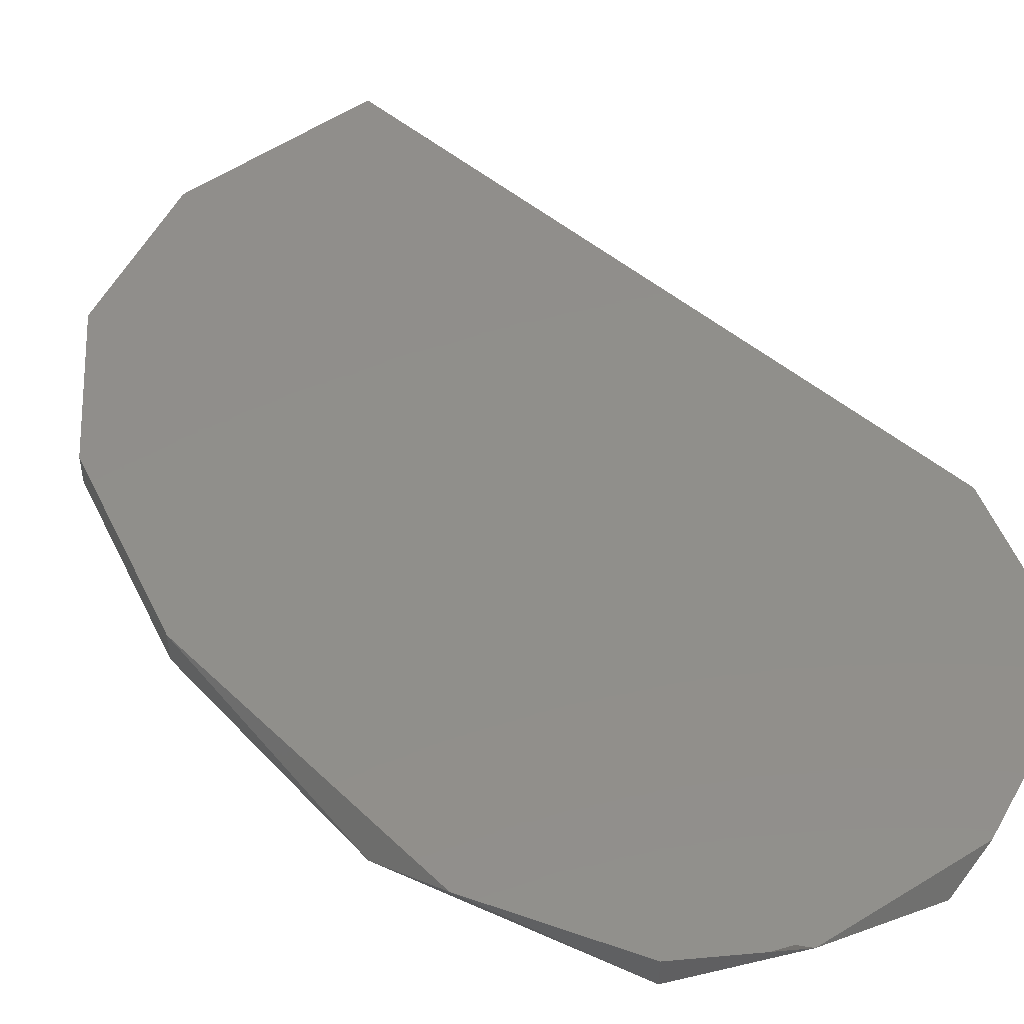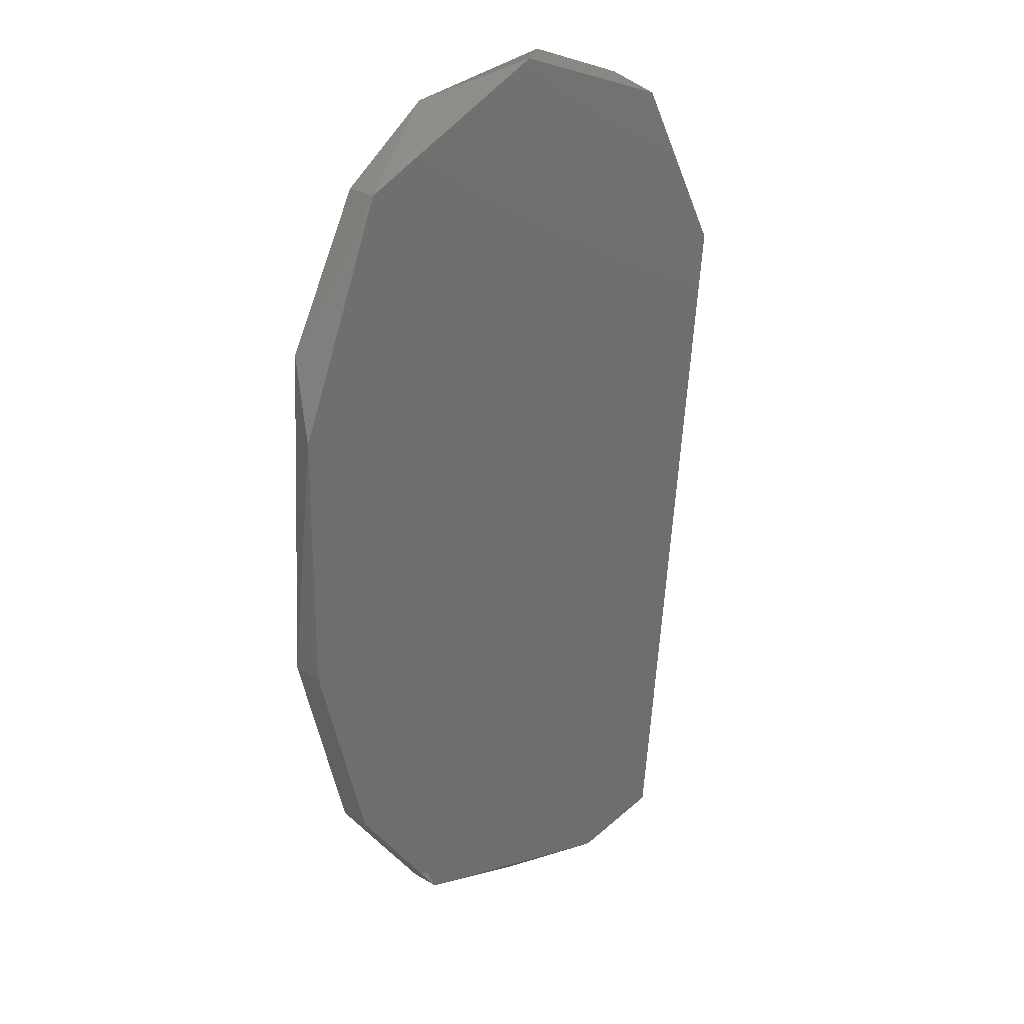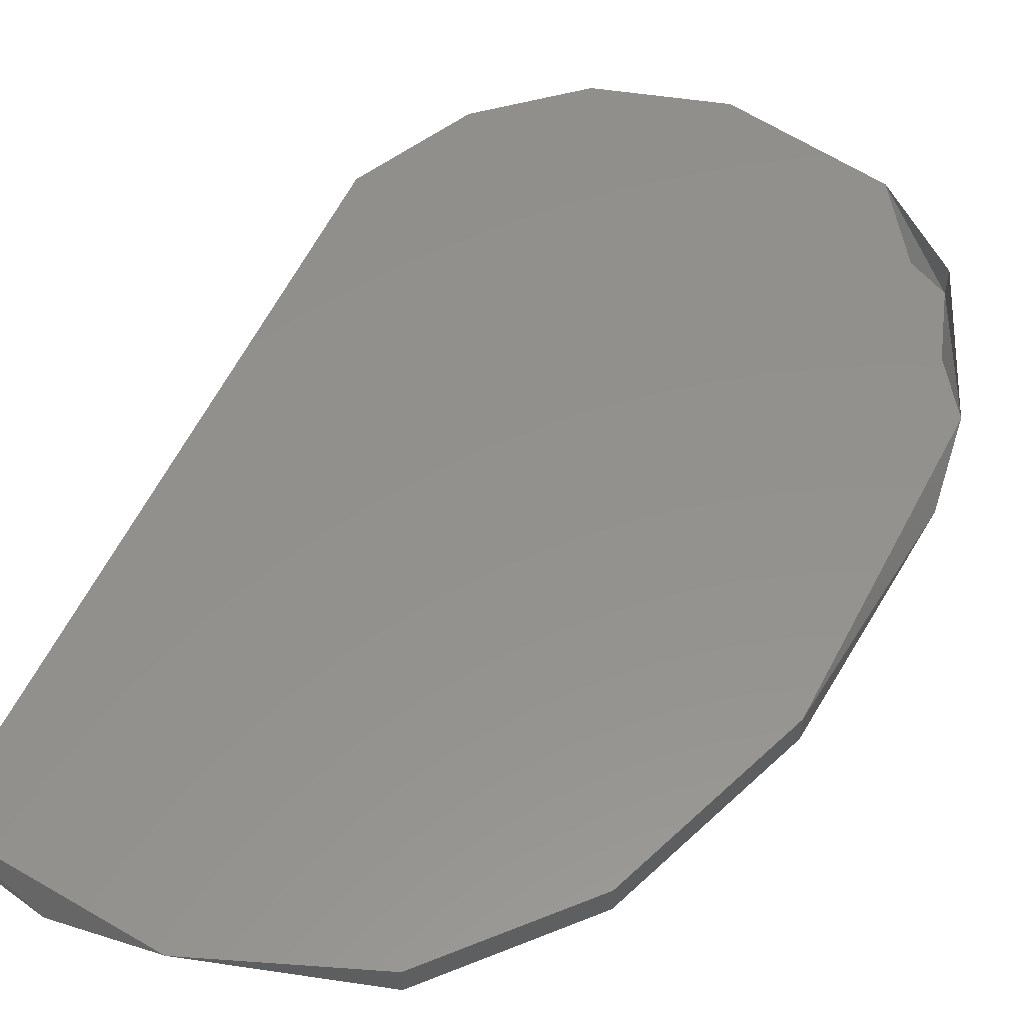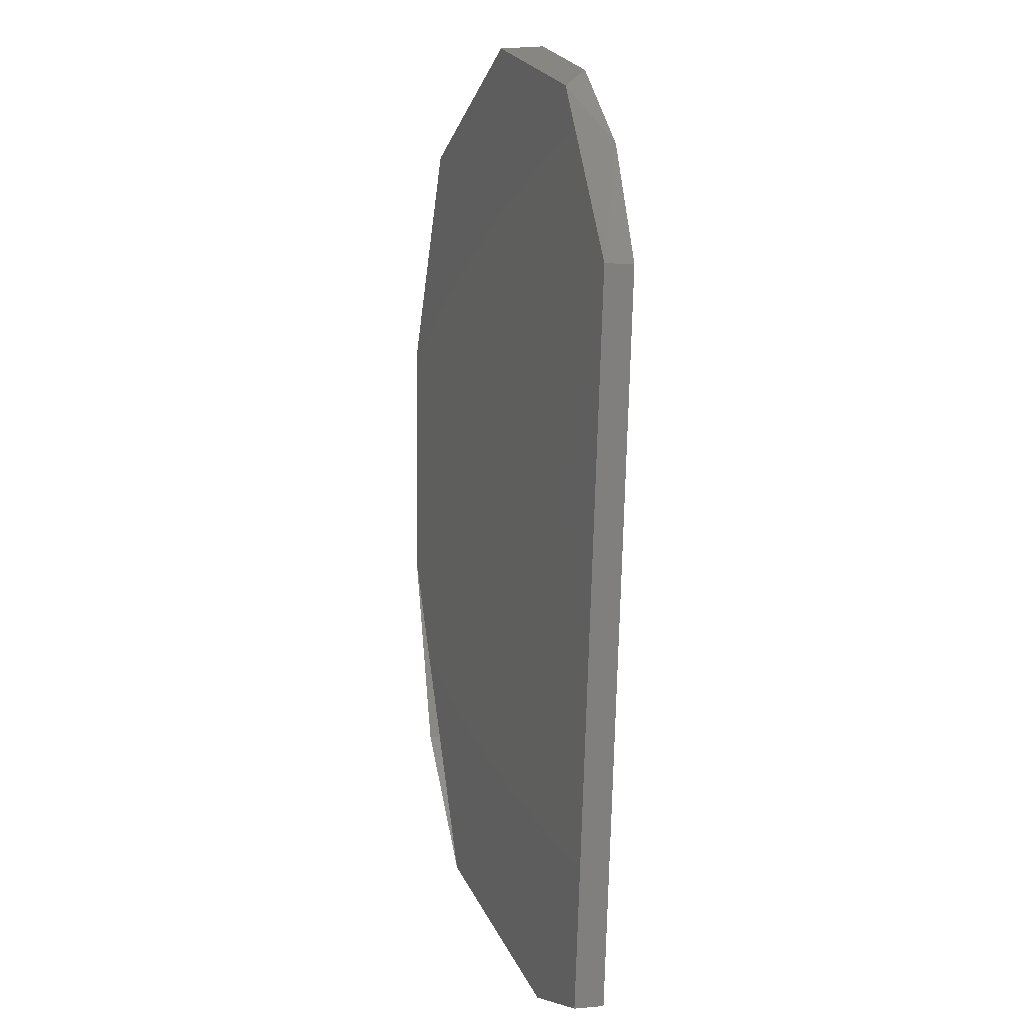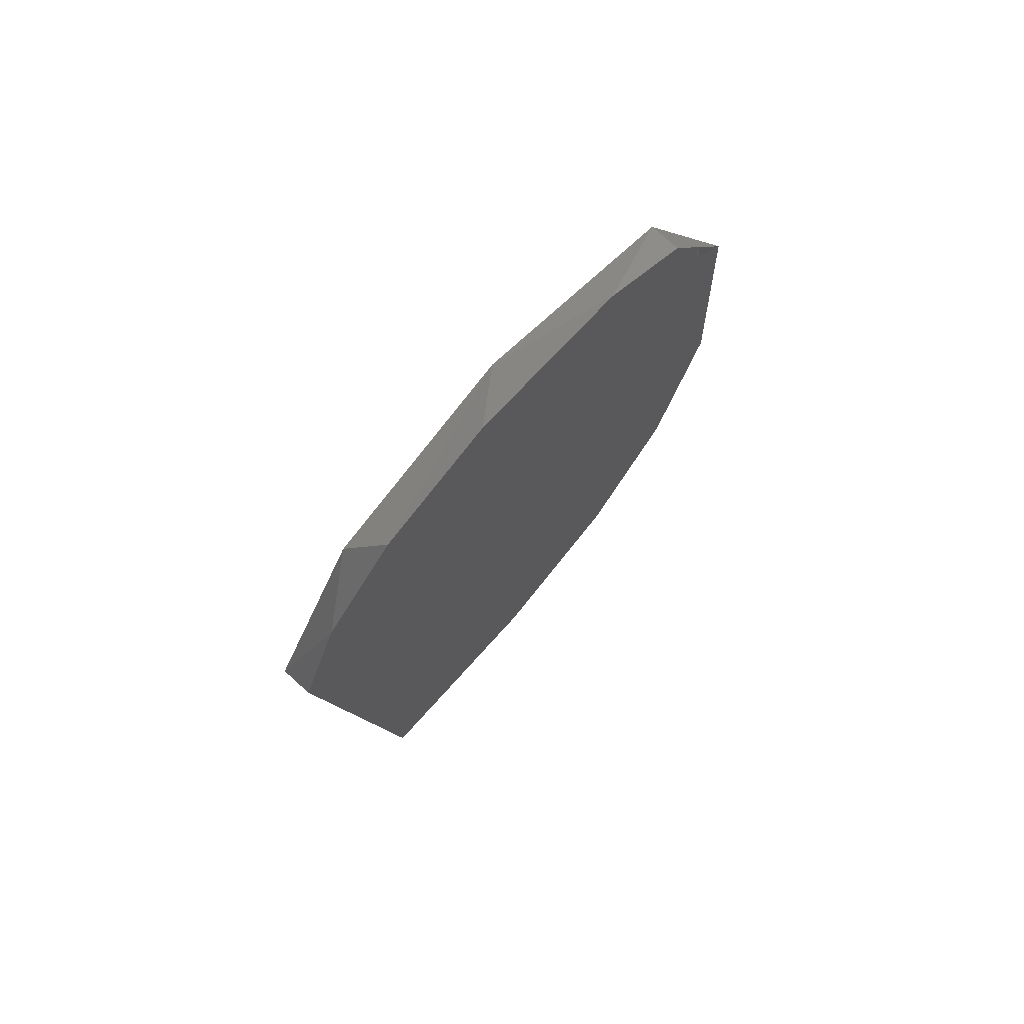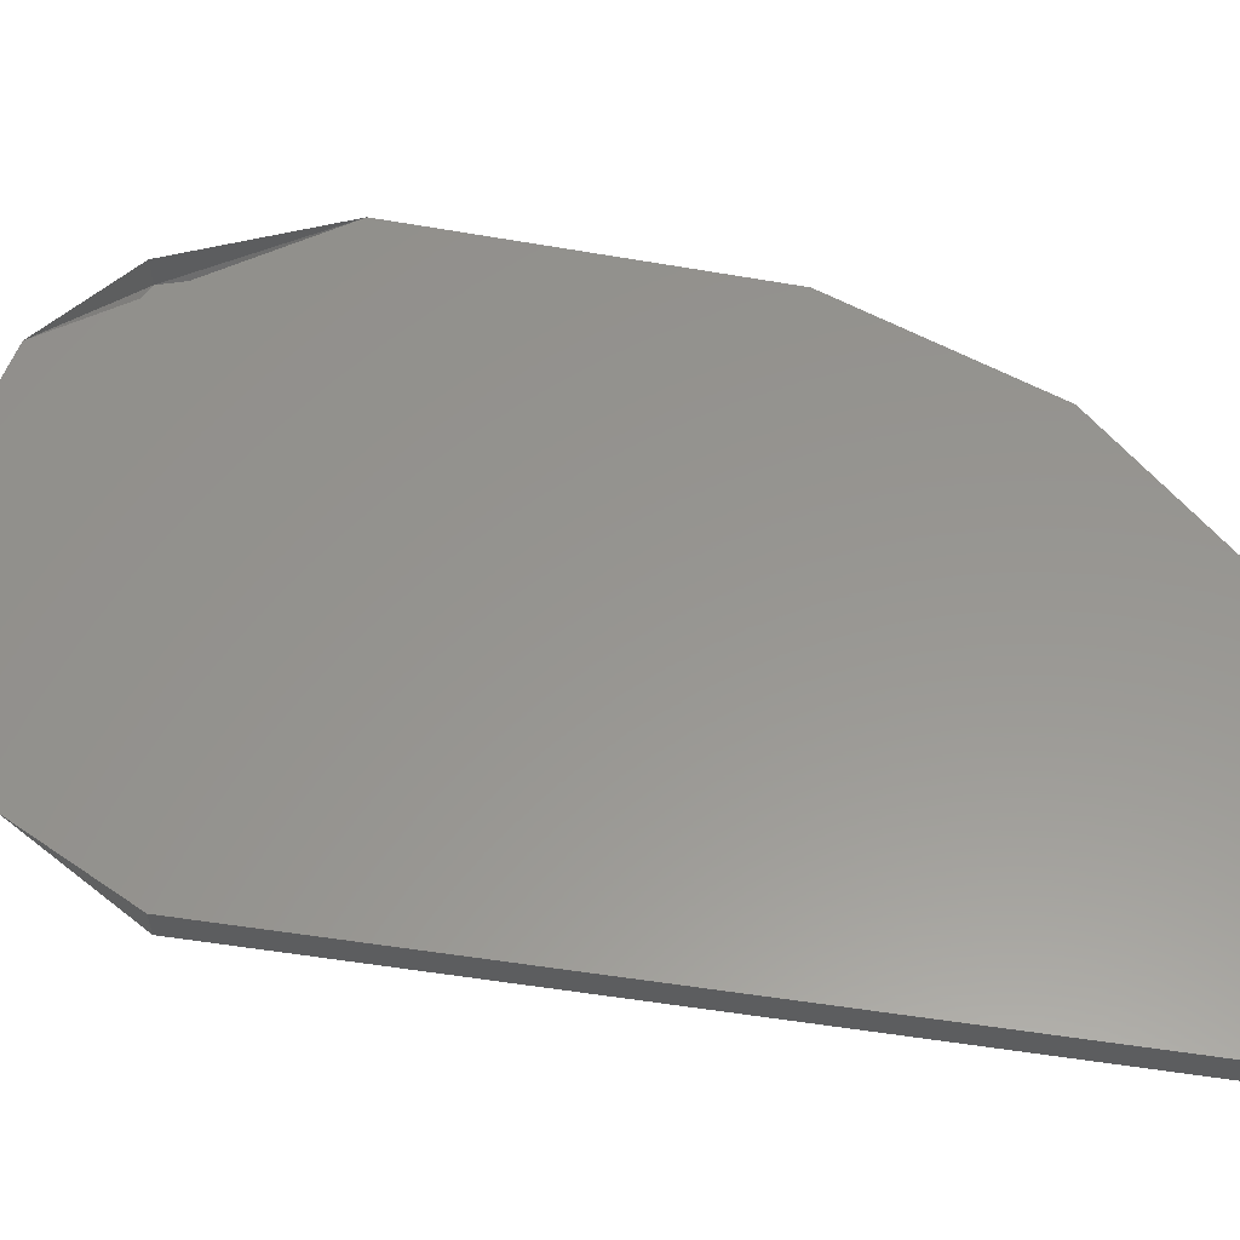
<metadata>
{"format":"stl","ext":"stl","renderer":"f3d","projection":"perspective","resolution":1024,"background":"white","views":[{"elev":48.2,"azim":139.9,"up":"+Z"},{"elev":27.2,"azim":132.3,"up":"+Y"},{"elev":54.8,"azim":30.4,"up":"+Z"},{"elev":0.8,"azim":-109.5,"up":"+Y"},{"elev":75.9,"azim":-47.9,"up":"+Y"},{"elev":57.9,"azim":-75.5,"up":"+Z"}]}
</metadata>
<code>
# stl→obj: 22 verts, 38 faces
v 0.7155 -0.03974 0.5175
v 0.7099 -0.03296 0.5175
v 0.7044 -0.0324 0.5175
v 0.7004 -0.03395 0.5175
v 0.6978 -0.03675 0.5175
v 0.6963 -0.0407 0.5175
v 0.6988 -0.06424 0.5175
v 0.7058 -0.06436 0.5175
v 0.7109 -0.06184 0.5175
v 0.7143 -0.05733 0.5175
v 0.7161 -0.05061 0.5175
v 0.7129 -0.03504 0.5165
v 0.7059 -0.03225 0.5165
v 0.7022 -0.06468 0.5165
v 0.7109 -0.06184 0.5165
v 0.6988 -0.06424 0.5165
v 0.6963 -0.0407 0.5165
v 0.716 -0.04228 0.5165
v 0.7161 -0.05061 0.5165
v 0.7143 -0.05733 0.5165
v 0.6996 -0.03467 0.5165
v 0.7129 -0.03504 0.5175
f 1 2 3
f 1 3 4
f 1 4 5
f 1 5 6
f 1 6 7
f 1 7 8
f 1 8 9
f 1 9 10
f 10 11 1
f 12 13 2
f 8 7 14
f 15 9 8
f 15 8 14
f 16 7 6
f 16 6 17
f 16 14 7
f 18 12 1
f 18 1 11
f 18 11 19
f 20 10 9
f 20 9 15
f 19 15 14
f 19 14 16
f 19 16 17
f 19 17 21
f 19 21 13
f 19 13 12
f 12 18 19
f 20 19 11
f 20 11 10
f 13 21 4
f 13 4 3
f 3 2 13
f 5 4 21
f 5 21 17
f 5 17 6
f 22 1 12
f 22 12 2

</code>
